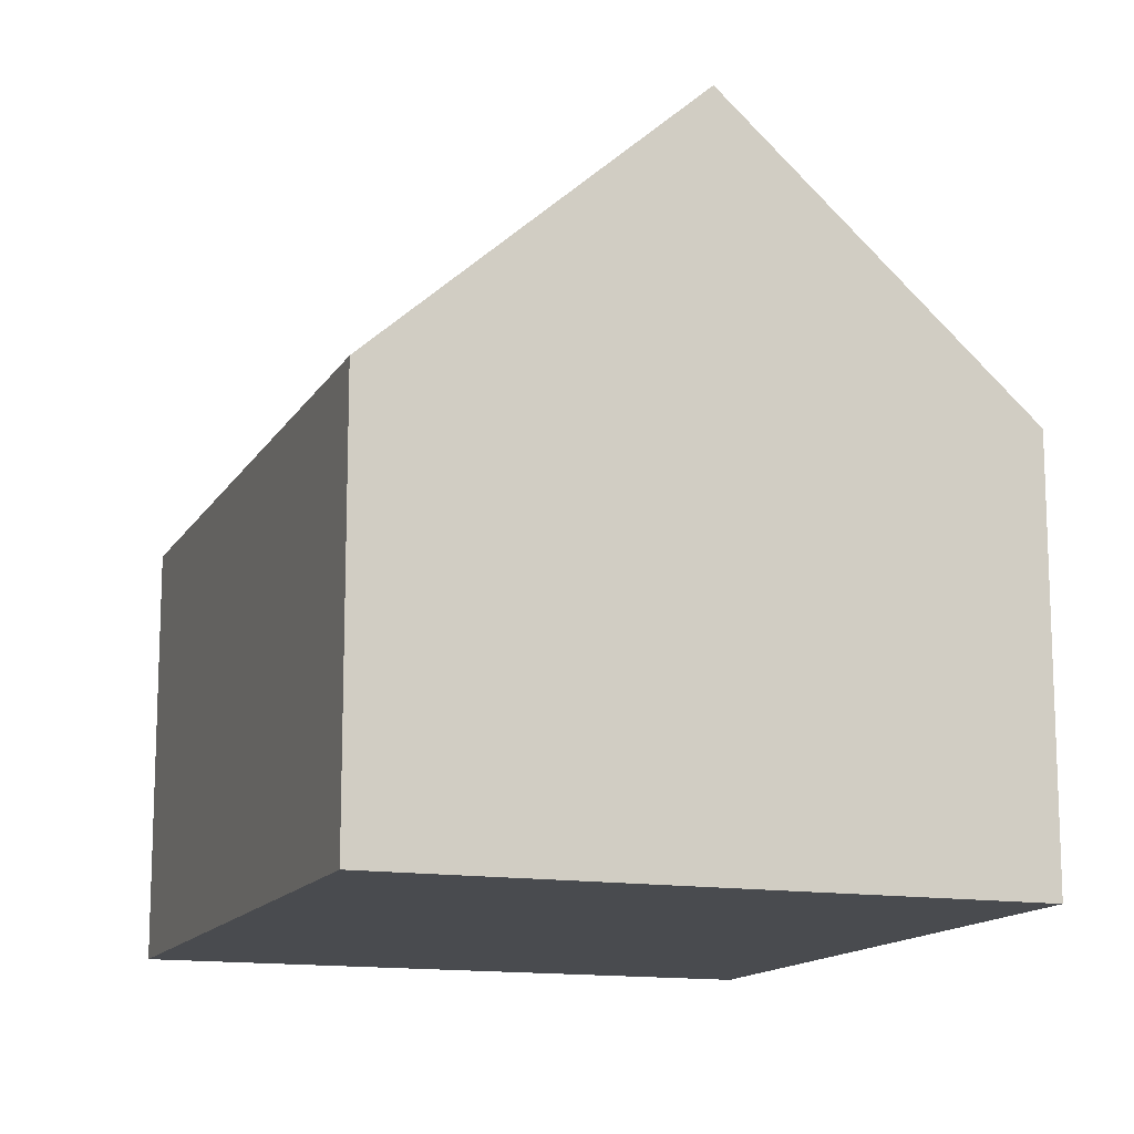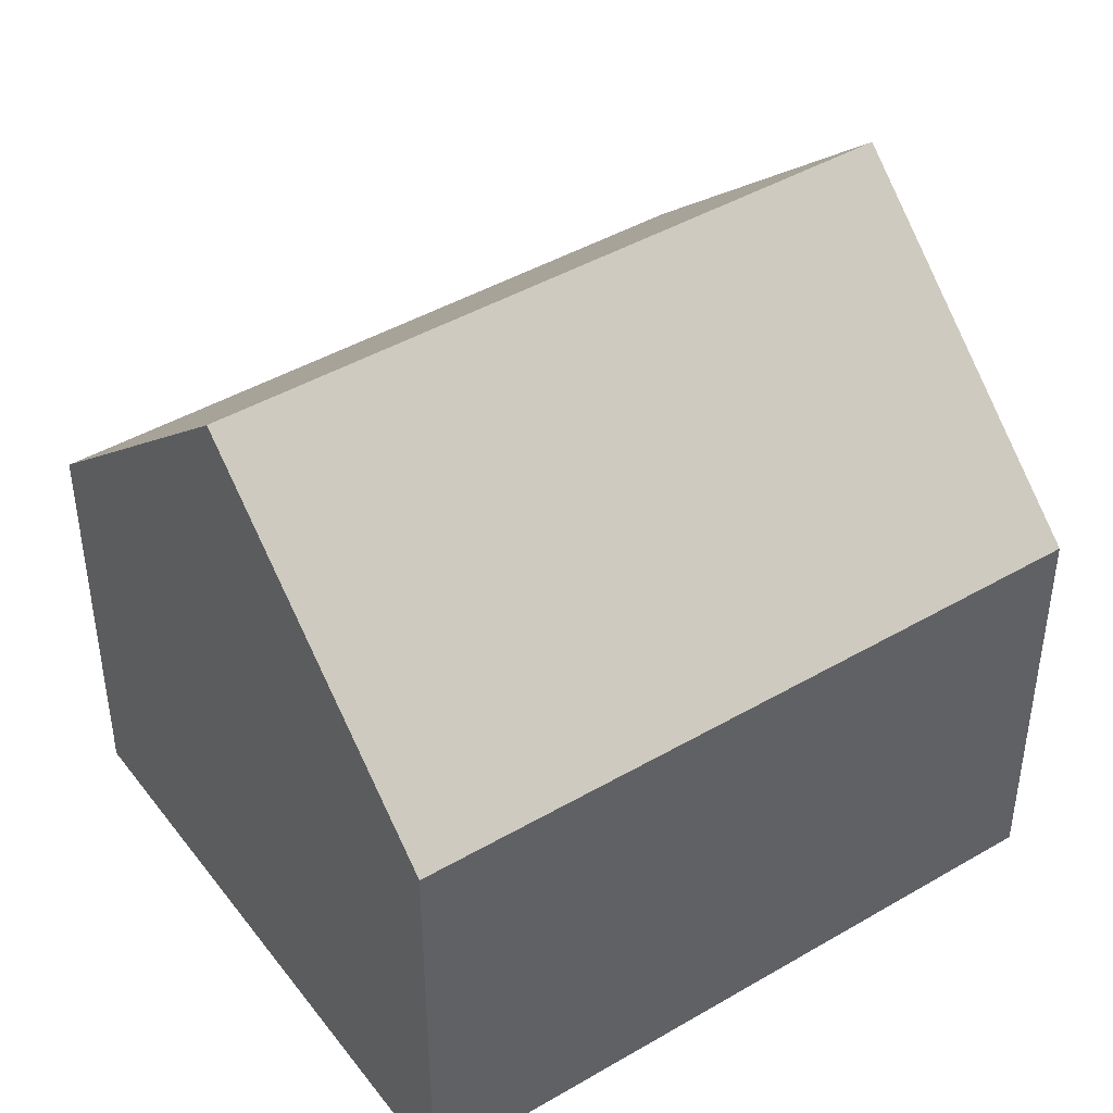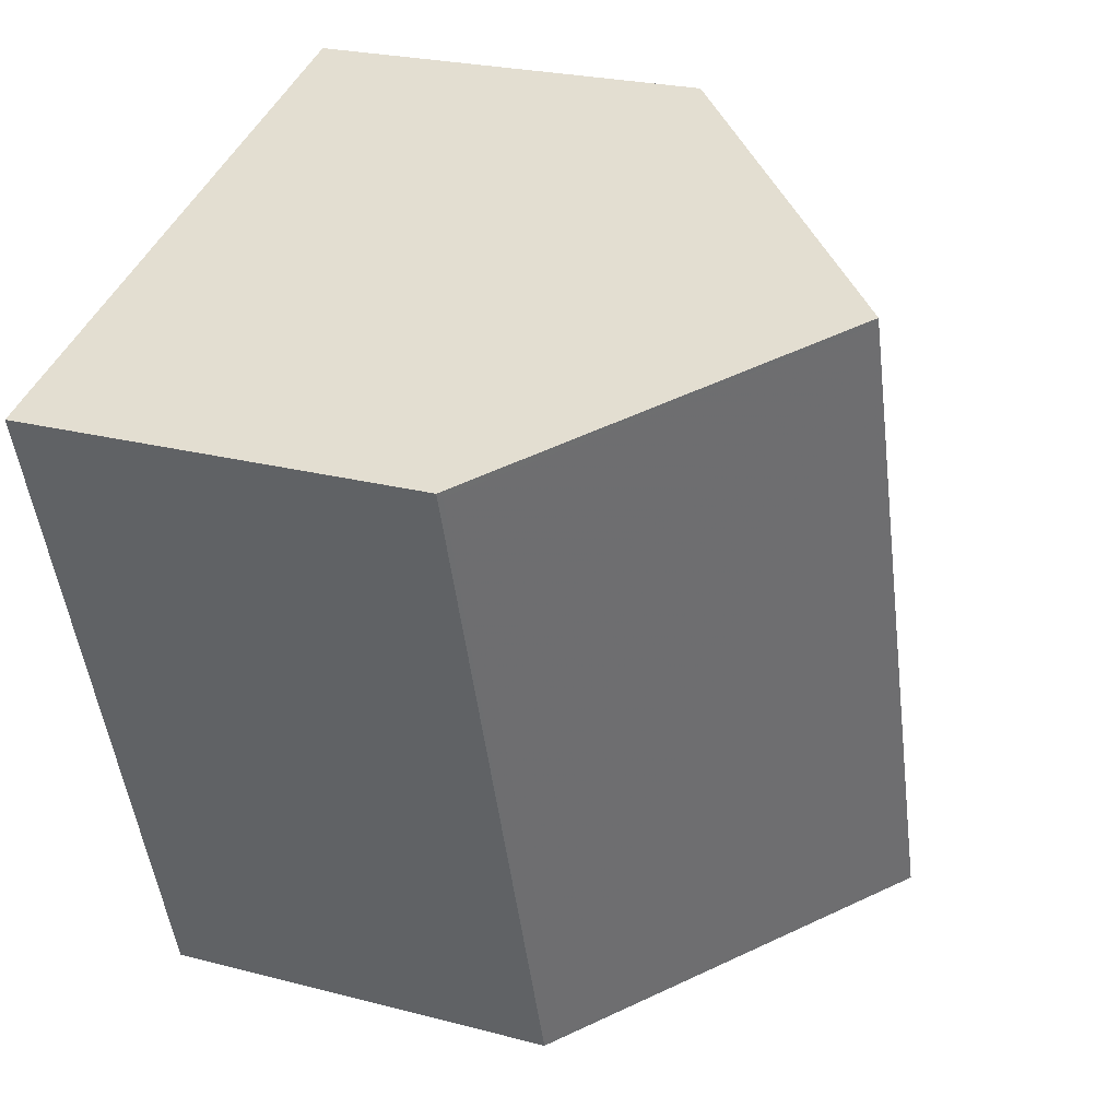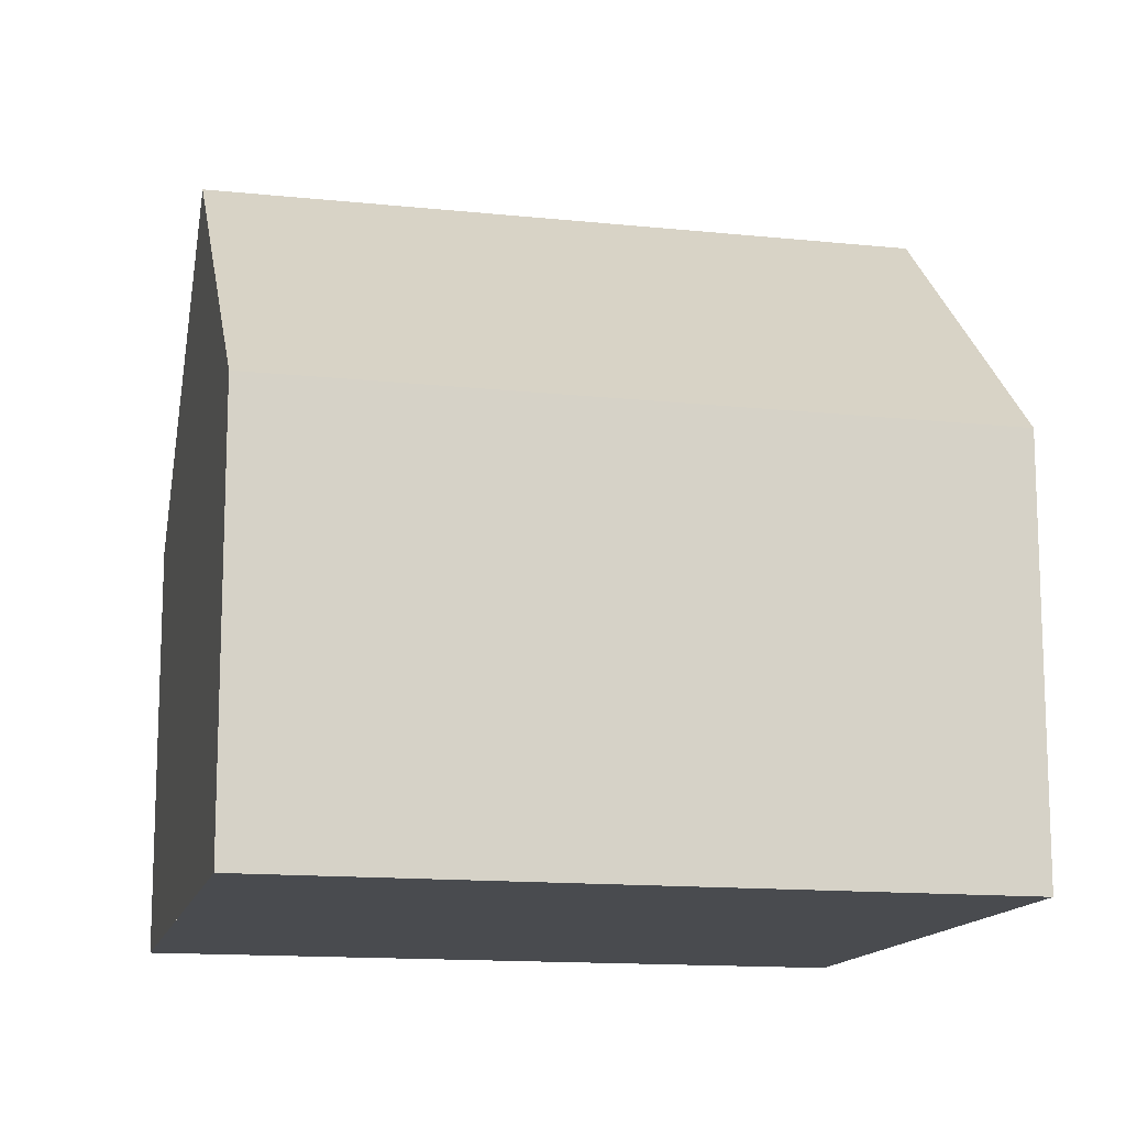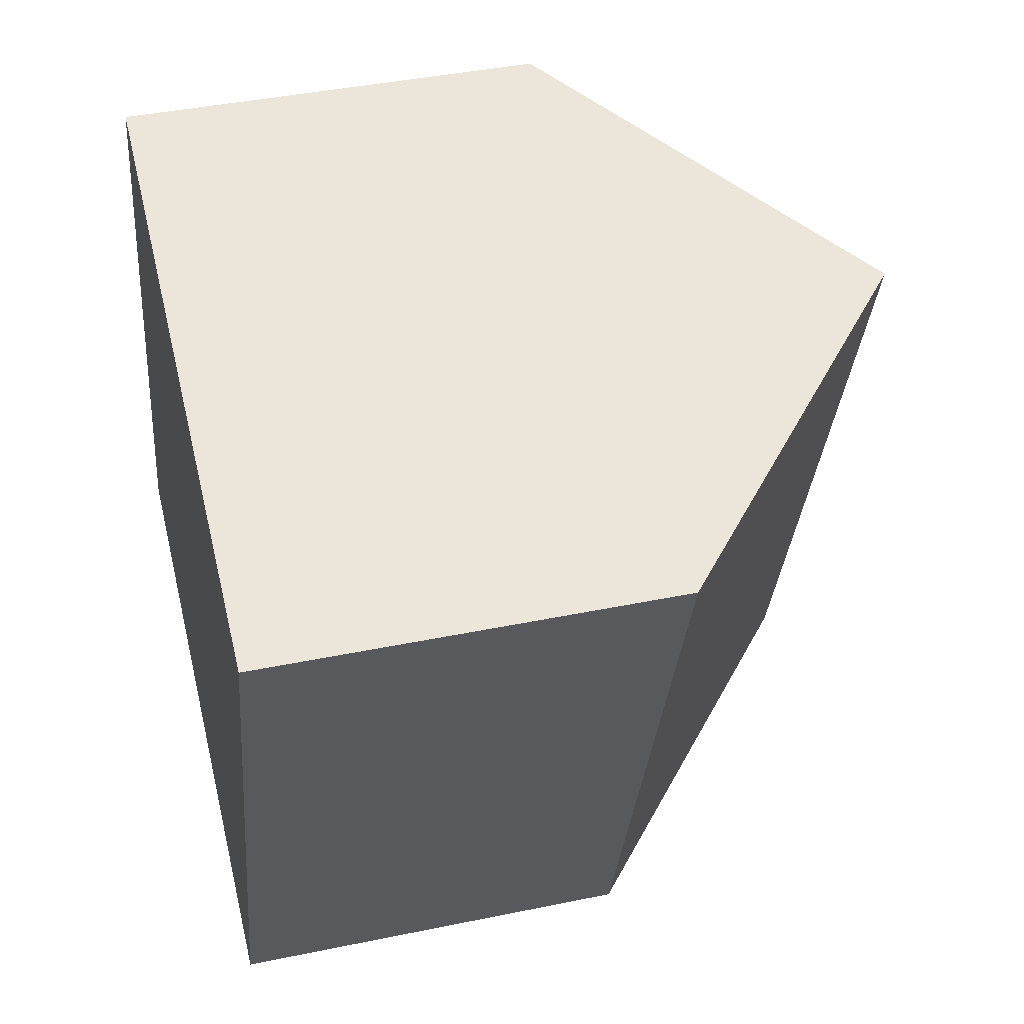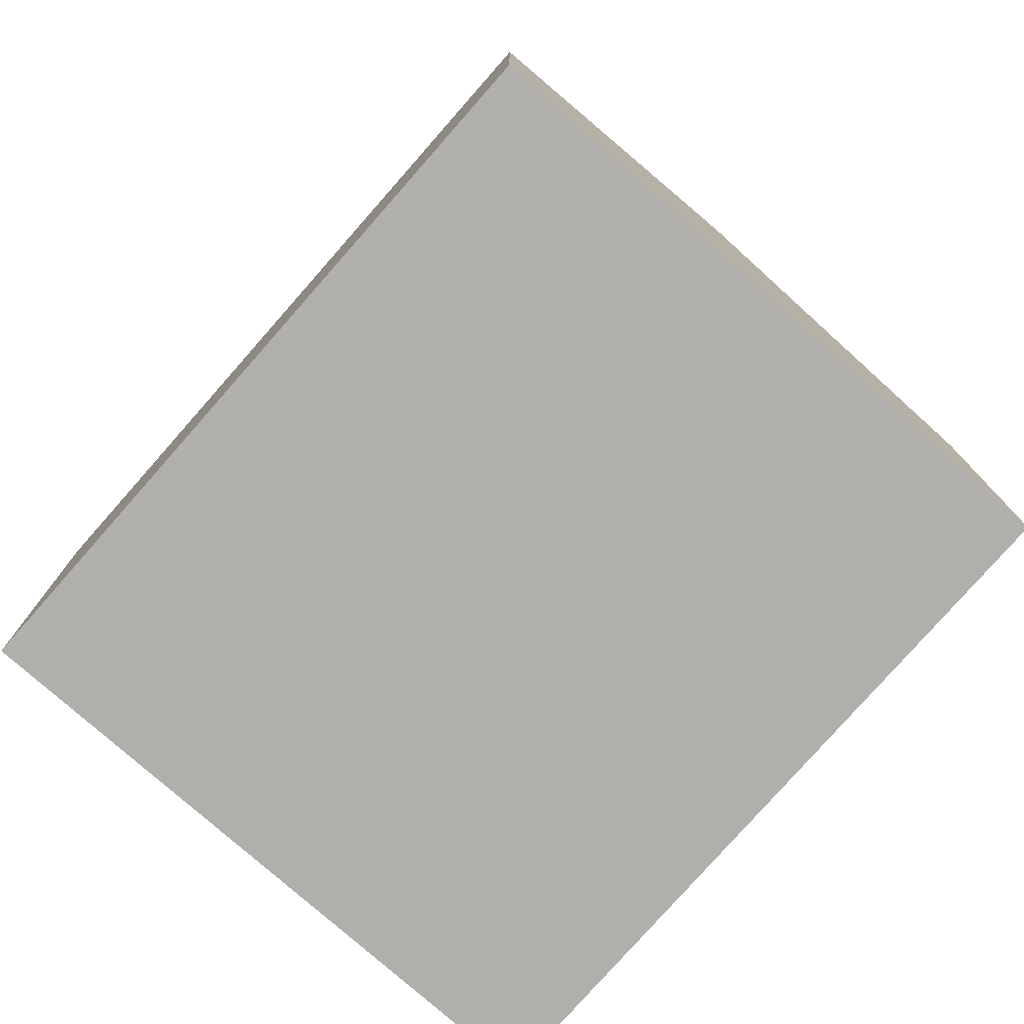
<metadata>
{"format":"obj","ext":"obj","renderer":"f3d","projection":"perspective","resolution":1024,"background":"white","views":[{"elev":-13.8,"azim":178.1,"up":"+Z"},{"elev":43.8,"azim":-106.4,"up":"+Z"},{"elev":24.1,"azim":-66.4,"up":"+Y"},{"elev":-13.8,"azim":-84.6,"up":"+Z"},{"elev":41.4,"azim":-104.1,"up":"+Y"},{"elev":-78.2,"azim":156.8,"up":"+Z"}]}
</metadata>
<code>
v -1439 -1032 2.842
v -1437 -1036 2.839
v -1443 -1033 2.862
v -1441 -1037 2.84
v -1441 -1032 4.769
v -1439 -1037 4.757
v -1437 -1036 2.869
v -1439 -1032 2.871
v -1439 -1032 2.871
v -1441 -1032 4.769
v -1439 -1032 2.842
v -1439 -1037 4.757
v -1441 -1032 4.769
v -1441 -1032 4.769
v -1443 -1033 2.861
v -1443 -1033 2.884
v -1443 -1033 2.884
v -1441 -1037 2.862
v -1437 -1036 2.869
v -1439 -1037 4.757
v -1437 -1036 2.839
v -1439 -1037 4.757
v -1441 -1037 2.863
v -1441 -1037 2.84
v -1439 -1032 2.842
v -1439 -1032 2.842
v -1439 -1032 4.441e-16
v -1439 -1032 0
v -1437 -1036 2.869
v -1437 -1036 2.839
v -1437 -1036 0
v -1437 -1036 0
v -1443 -1033 2.884
v -1443 -1033 2.862
v -1443 -1033 0
v -1443 -1033 0
v -1441 -1037 2.84
v -1441 -1037 2.84
v -1441 -1037 0
v -1441 -1037 0
v -1439 -1032 2.871
v -1441 -1032 4.769
v -1441 -1032 0
v -1439 -1032 0
v -1439 -1037 4.757
v -1437 -1036 2.869
v -1437 -1036 0
v -1439 -1037 0
v -1439 -1032 2.842
v -1439 -1032 2.871
v -1439 -1032 0
v -1439 -1032 4.441e-16
v -1437 -1036 2.839
v -1439 -1032 2.842
v -1439 -1032 0
v -1437 -1036 0
v -1441 -1037 2.862
v -1439 -1037 4.757
v -1439 -1037 0
v -1441 -1037 0
v -1443 -1033 2.862
v -1443 -1033 2.861
v -1443 -1033 0
v -1443 -1033 0
v -1441 -1032 4.769
v -1443 -1033 2.884
v -1443 -1033 0
v -1441 -1032 0
v -1441 -1037 2.84
v -1441 -1037 2.862
v -1441 -1037 0
v -1441 -1037 0
v -1437 -1036 2.839
v -1437 -1036 2.839
v -1437 -1036 0
v -1437 -1036 0
v -1443 -1033 2.861
v -1441 -1037 2.84
v -1441 -1037 0
v -1443 -1033 0
v -1443 -1033 0
v -1439 -1032 0
v -1437 -1036 0
v -1441 -1037 0
f 9 8 1 11
f 10 5 8 9
f 20 10 9 19
f 19 9 11 21
f 17 13 14 16
f 23 16 14 22
f 16 15 3 17
f 24 15 16 23
f 19 7 6 20
f 21 2 7 19
f 22 12 18 23
f 23 18 4 24
f 26 27 28 25
f 30 31 32 29
f 34 35 36 33
f 38 39 40 37
f 42 43 44 41
f 46 47 48 45
f 50 51 52 49
f 54 55 56 53
f 58 59 60 57
f 62 63 64 61
f 66 67 68 65
f 70 71 72 69
f 74 75 76 73
f 78 79 80 77
f 82 83 84 81

</code>
